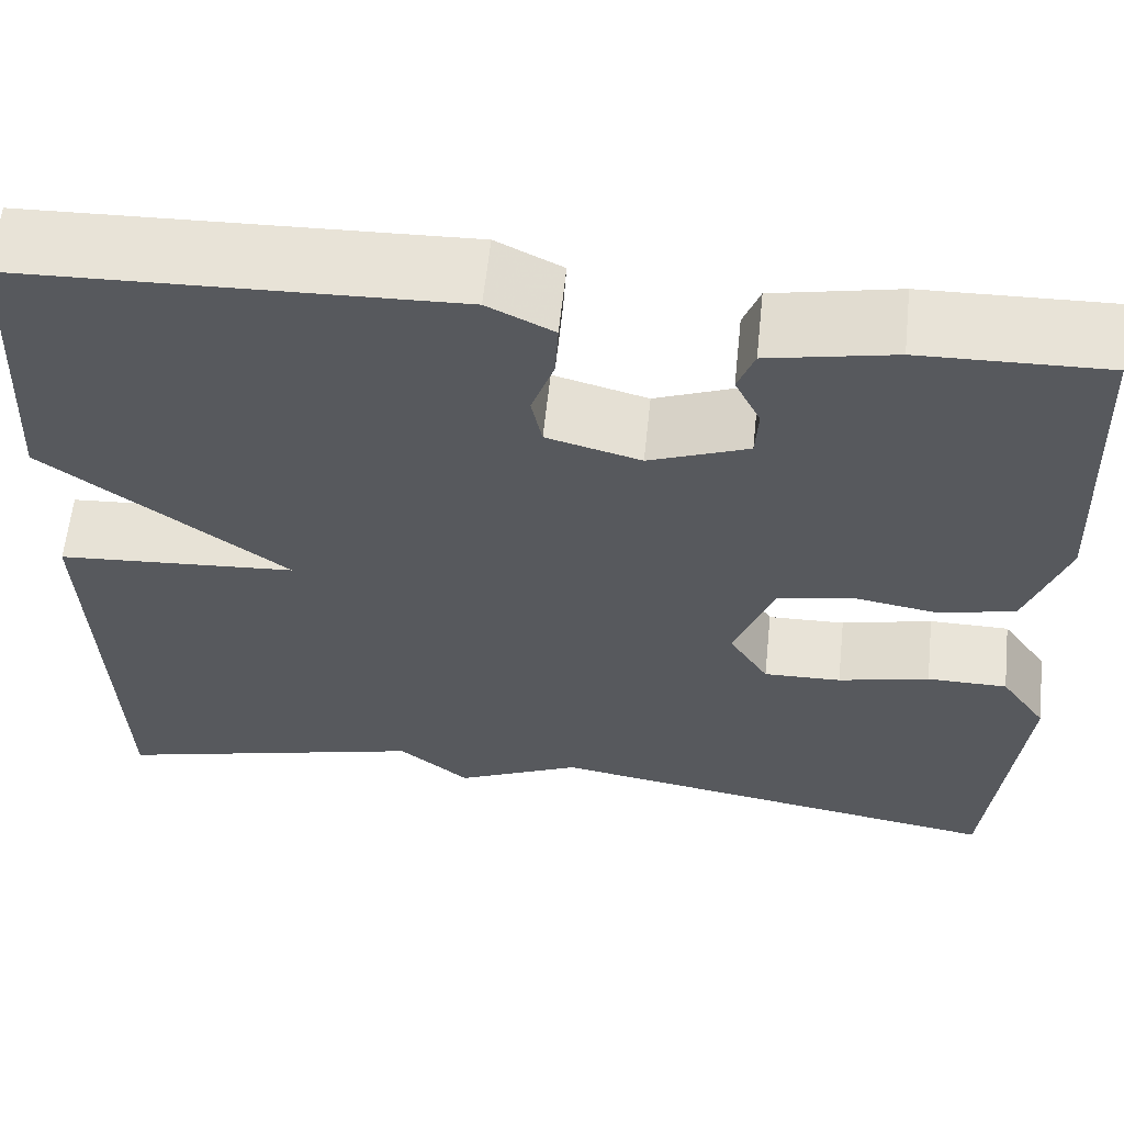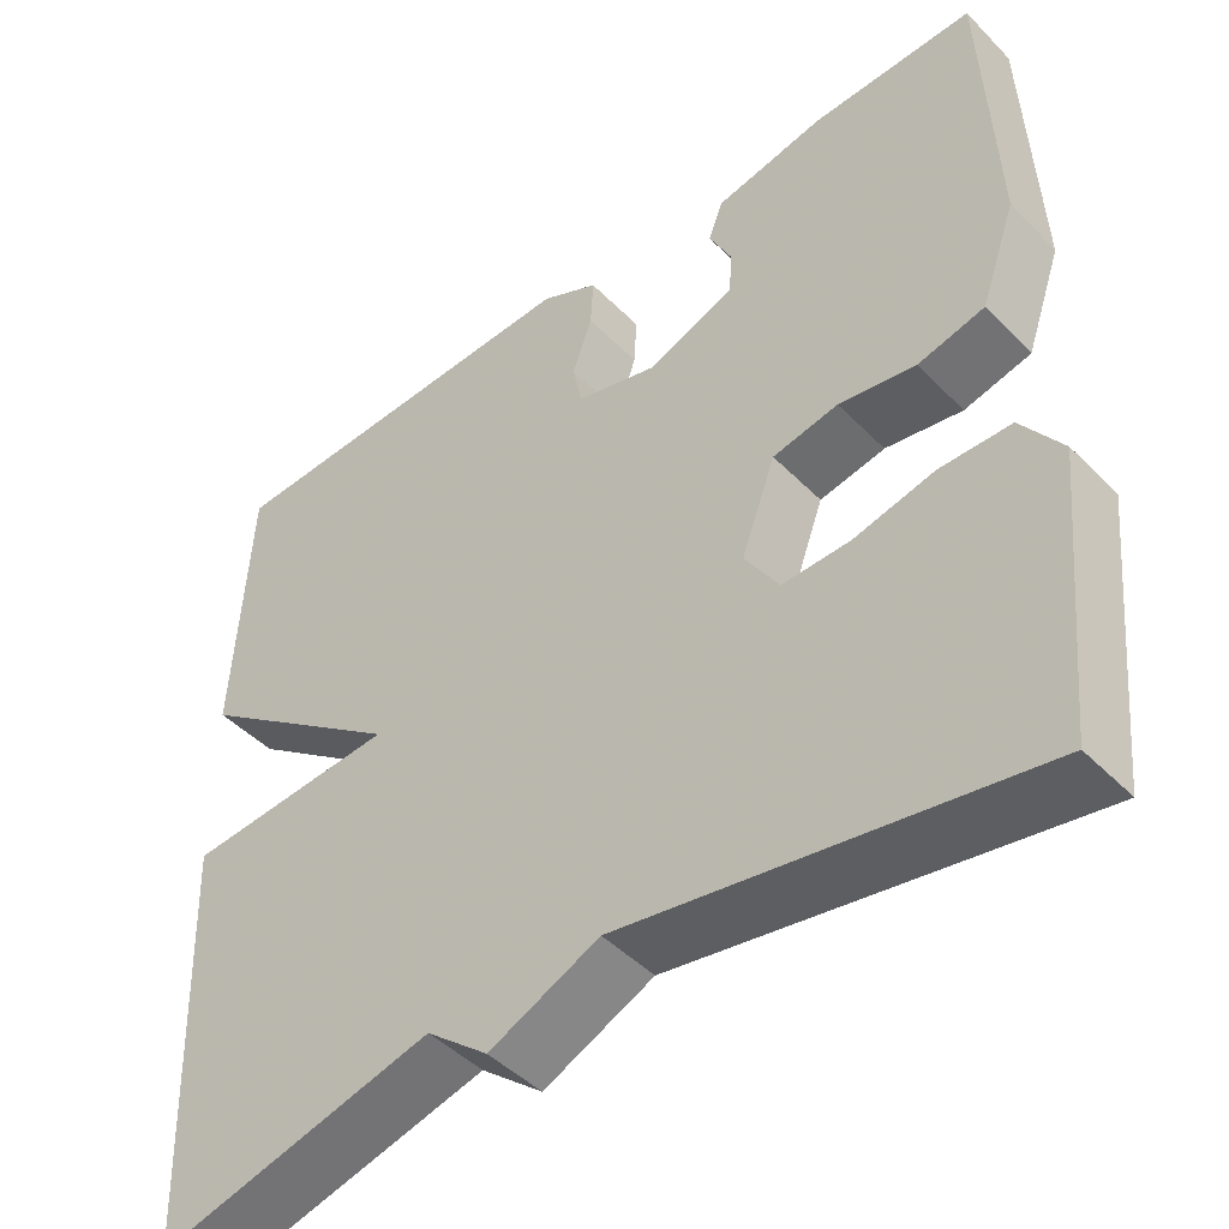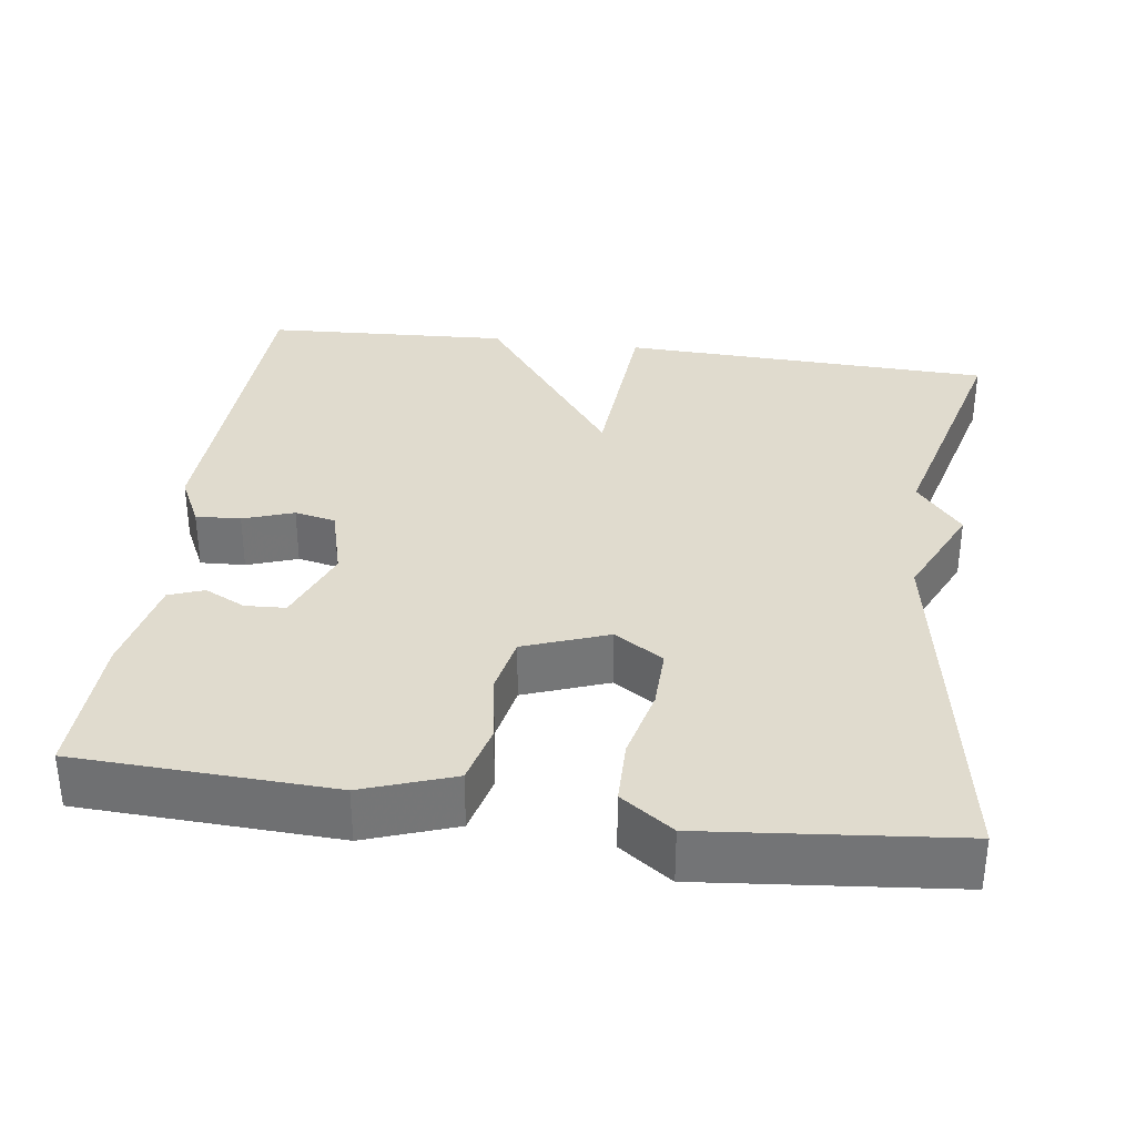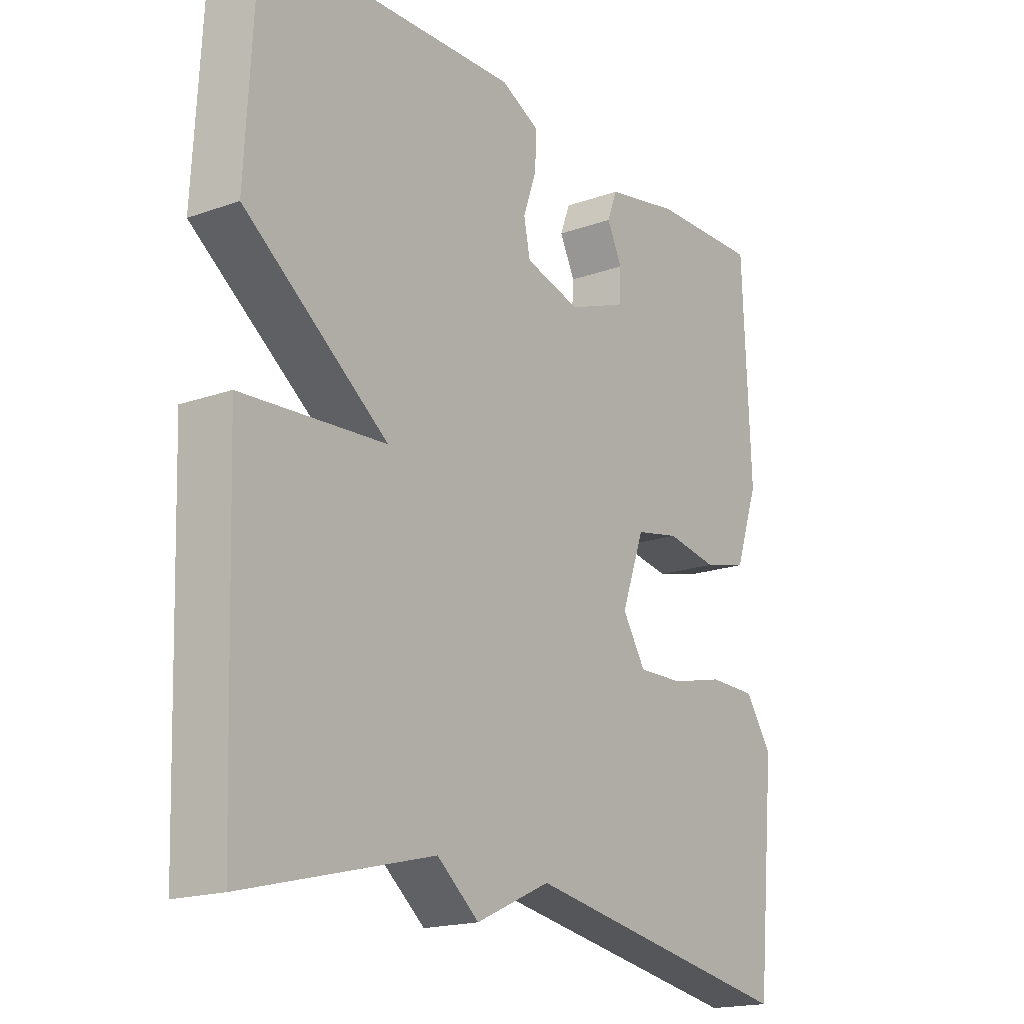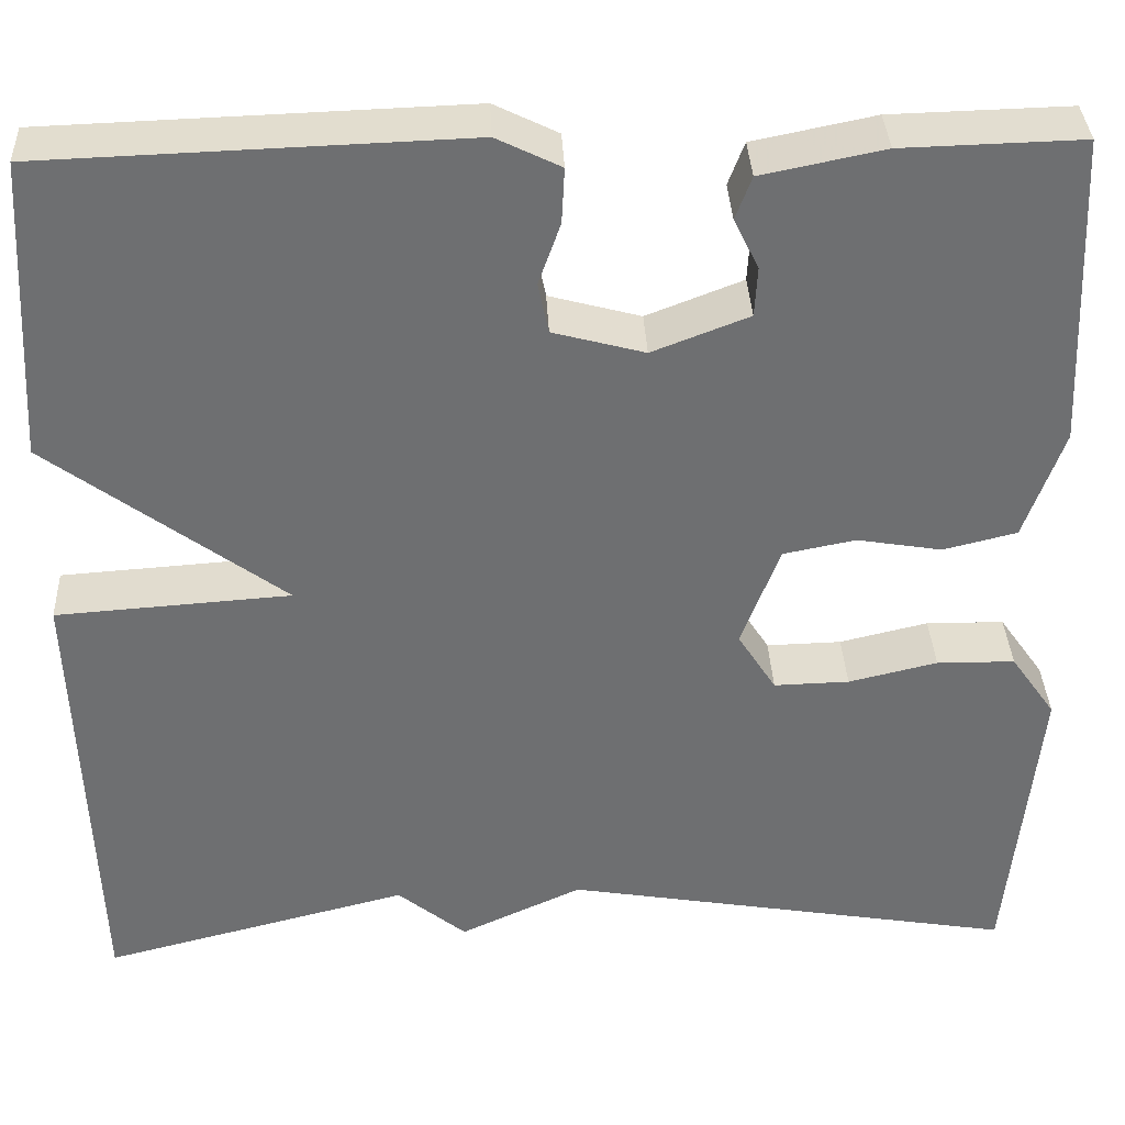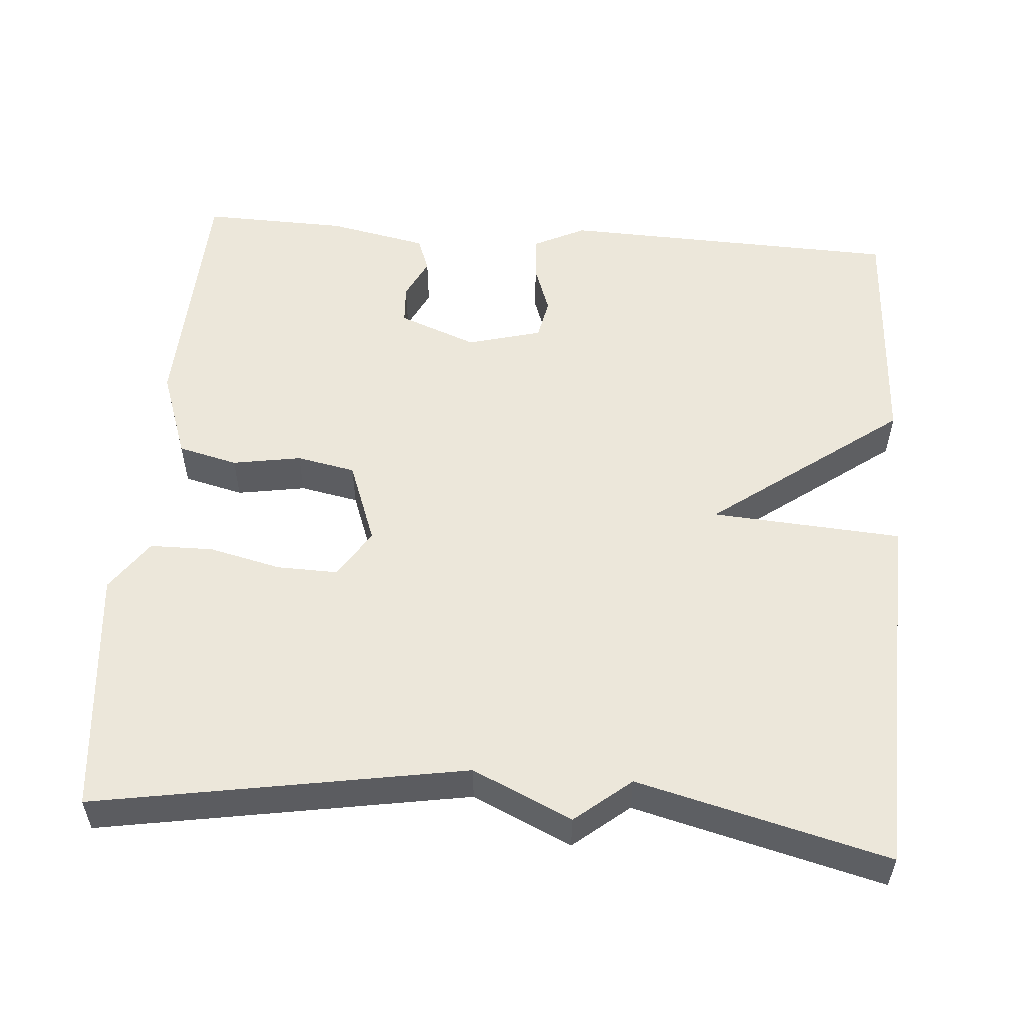
<metadata>
{"format":"obj","ext":"obj","renderer":"f3d","projection":"perspective","resolution":1024,"background":"white","views":[{"elev":60.7,"azim":6.0,"up":"+Z"},{"elev":-46.0,"azim":41.1,"up":"+Z"},{"elev":33.6,"azim":97.9,"up":"+Y"},{"elev":-18.2,"azim":-55.4,"up":"+Z"},{"elev":35.6,"azim":-2.6,"up":"+Z"},{"elev":54.1,"azim":-175.5,"up":"+Y"}]}
</metadata>
<code>
v 0.5 0.07 0.5
v 0.514 0.07 0.171
v 0.473 0.07 0.055
v 0.396 0.07 0.036
v 0.307 0.07 0.051
v 0.231 0.07 0.036
v 0.191 0.07 -0.072
v 0.231 0.07 -0.135
v 0.31 0.07 -0.133
v 0.403 0.07 -0.111
v 0.485 0.07 -0.112
v 0.532 0.07 -0.179
v 0.5 0.07 -0.5
v 0.023 0.07 -0.418
v -0.105 0.07 -0.477
v -0.177 0.07 -0.418
v -0.5 0.07 -0.5
v -0.517 0.07 -0.017
v -0.271 0.07 0
v -0.517 0.07 0.183
v -0.5 0.07 0.5
v -0.059 0.07 0.515
v 0.008 0.07 0.482
v 0.005 0.07 0.424
v -0.018 0.07 0.359
v -0.007 0.07 0.306
v 0.089 0.07 0.28
v 0.19 0.07 0.319
v 0.193 0.07 0.371
v 0.167 0.07 0.424
v 0.184 0.07 0.469
v 0.312 0.07 0.495
v 0.5 0 0.5
v 0.514 0 0.171
v 0.473 0 0.055
v 0.396 0 0.036
v 0.307 0 0.051
v 0.231 0 0.036
v 0.191 0 -0.072
v 0.231 0 -0.135
v 0.31 0 -0.133
v 0.403 0 -0.111
v 0.485 0 -0.112
v 0.532 0 -0.179
v 0.5 0 -0.5
v 0.023 0 -0.418
v -0.105 0 -0.477
v -0.177 0 -0.418
v -0.5 0 -0.5
v -0.517 0 -0.017
v -0.271 0 0
v -0.517 0 0.183
v -0.5 0 0.5
v -0.059 0 0.515
v 0.008 0 0.482
v 0.005 0 0.424
v -0.018 0 0.359
v -0.007 0 0.306
v 0.089 0 0.28
v 0.19 0 0.319
v 0.193 0 0.371
v 0.167 0 0.424
v 0.184 0 0.469
v 0.312 0 0.495
f 2 3 4
f 1 2 4
f 32 1 4
f 31 32 4
f 30 31 4
f 29 30 4
f 28 29 4 5
f 27 28 5 6
f 26 27 6 7
f 23 24 25
f 22 23 25
f 21 22 25
f 20 21 25
f 19 20 25
f 19 25 26
f 16 17 18 19
f 19 26 7
f 16 19 7
f 15 16 7
f 14 15 7
f 12 13 14
f 11 12 14
f 10 11 14
f 9 10 14
f 8 9 14
f 7 8 14
f 36 35 34
f 36 34 33
f 36 33 64
f 36 64 63
f 36 63 62
f 36 62 61
f 37 36 61 60
f 38 37 60 59
f 39 38 59 58
f 57 56 55
f 57 55 54
f 57 54 53
f 57 53 52
f 57 52 51
f 58 57 51
f 51 50 49 48
f 39 58 51
f 39 51 48
f 39 48 47
f 39 47 46
f 46 45 44
f 46 44 43
f 46 43 42
f 46 42 41
f 46 41 40
f 46 40 39
f 1 33 34 2
f 2 34 35 3
f 3 35 36 4
f 4 36 37 5
f 5 37 38 6
f 6 38 39 7
f 7 39 40 8
f 8 40 41 9
f 9 41 42 10
f 10 42 43 11
f 11 43 44 12
f 12 44 45 13
f 13 45 46 14
f 14 46 47 15
f 15 47 48 16
f 16 48 49 17
f 17 49 50 18
f 18 50 51 19
f 19 51 52 20
f 20 52 53 21
f 21 53 54 22
f 22 54 55 23
f 23 55 56 24
f 24 56 57 25
f 25 57 58 26
f 26 58 59 27
f 27 59 60 28
f 28 60 61 29
f 29 61 62 30
f 30 62 63 31
f 31 63 64 32
f 32 64 33 1

</code>
